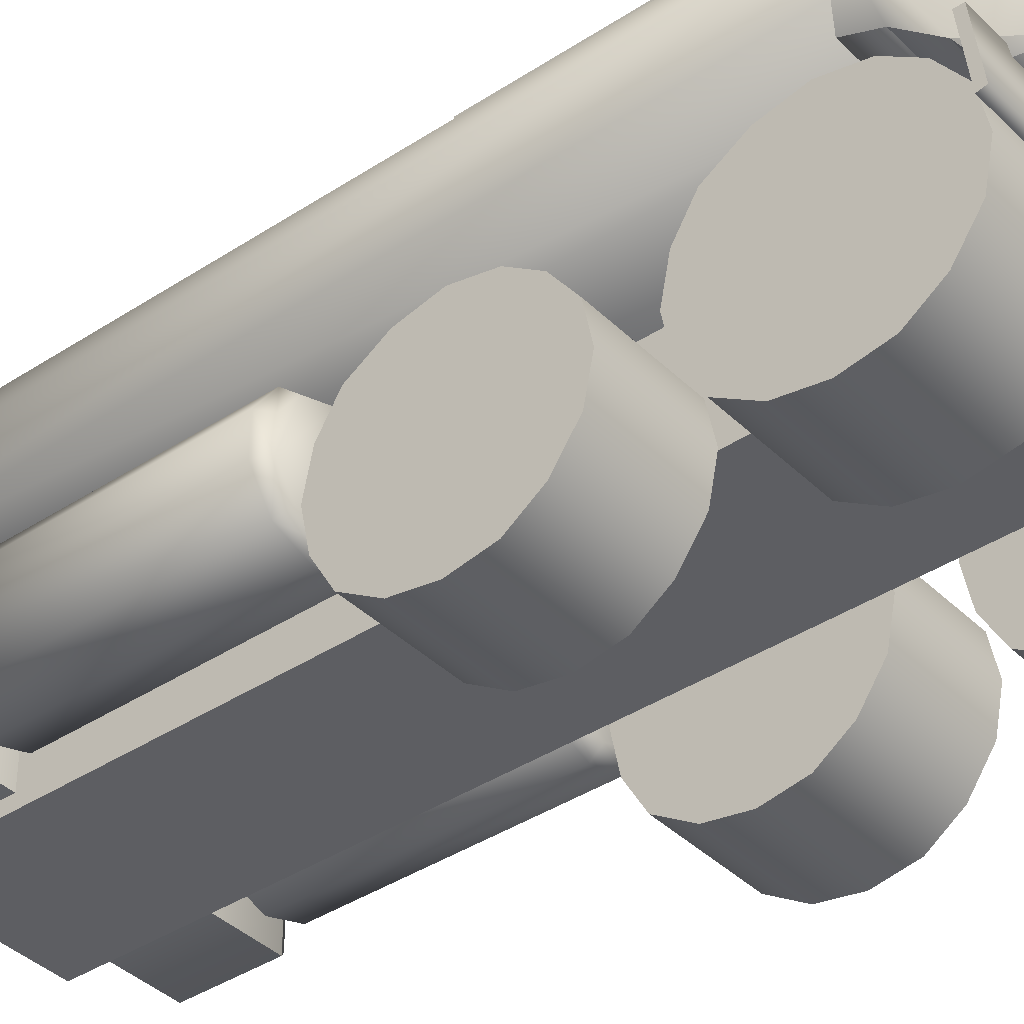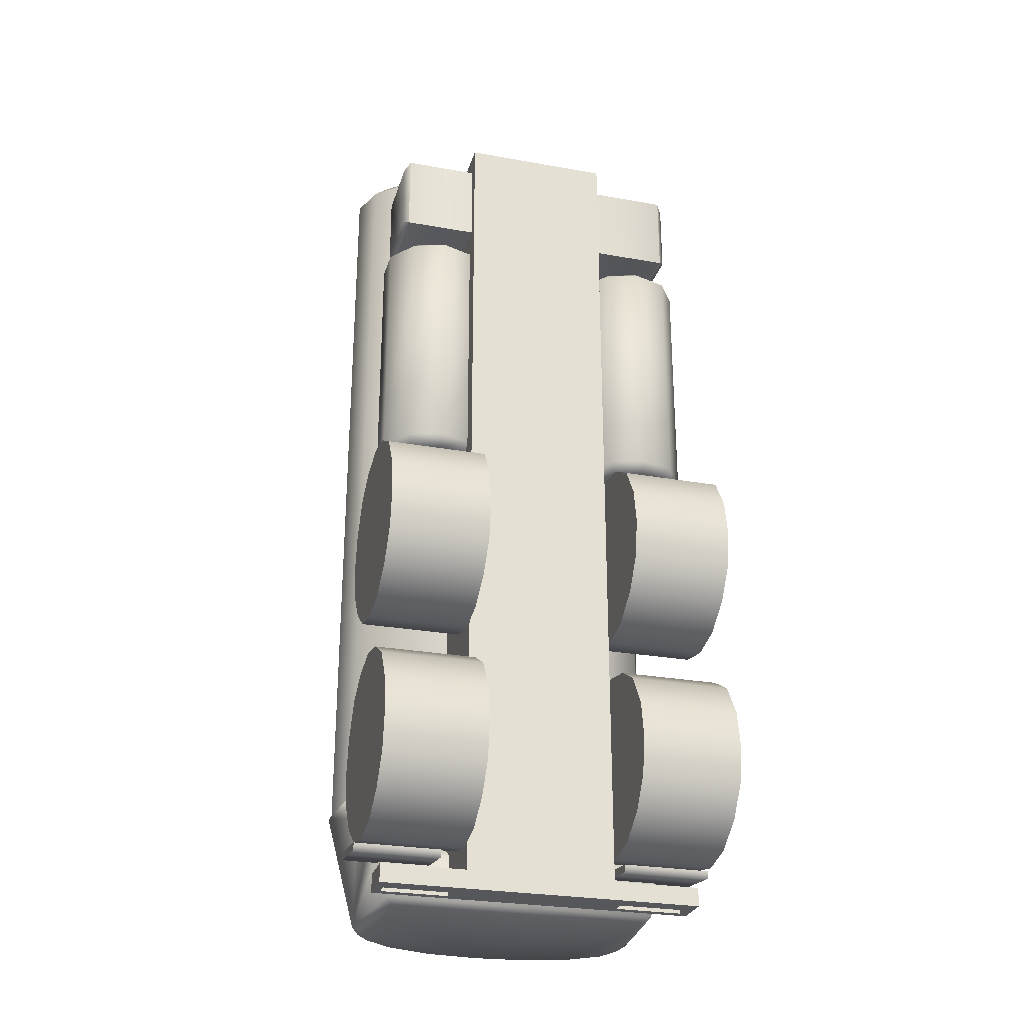
<metadata>
{"format":"obj","ext":"obj","renderer":"f3d","projection":"perspective","resolution":1024,"background":"white","views":[{"elev":-38.9,"azim":129.6,"up":"+Y"},{"elev":-27.4,"azim":-15.4,"up":"+Z"}]}
</metadata>
<code>
v 39.32 22.75 -210.8
v 19 22.75 -210.8
v 39.32 22.75 -206.2
v 37.22 24.71 -210.8
v 39.32 32.16 -210.8
v -19.18 22.75 -210.8
v -39.5 22.75 -206.2
v -39.5 32.16 -206.2
v 39.32 32.16 -206.2
v 19 32.16 -210.8
v 20.75 30.2 -210.8
v 37.22 30.2 -210.8
v 20.75 24.71 -210.8
v -19.18 32.16 -210.8
v -21.29 24.71 -210.8
v -39.5 22.75 -210.8
v -37.75 30.2 -210.8
v -39.5 32.16 -210.8
v -37.75 24.71 -210.8
v 37.22 30.2 -209.9
v 37.22 24.71 -209.9
v 20.75 24.71 -209.9
v -21.29 30.2 -210.8
v -37.75 24.71 -209.9
v -37.75 30.2 -209.9
v -21.29 30.2 -209.9
v 20.75 30.2 -209.9
v -21.29 24.71 -209.9
v 18.3 23.53 -207.1
v 18.3 41.96 5.986
v 18.3 48.24 -207.1
v -18.48 23.53 -207.1
v 18.3 23.53 5.986
v -18.48 48.24 -207.1
v -18.48 23.53 5.986
v -18.48 41.96 5.986
v 18.3 48.24 5.986
v 18.3 41.96 7.8
v -18.48 48.24 5.986
v -18.48 51.38 15.96
v 18.3 51.38 15.96
v -18.48 41.96 7.8
v -19.18 23.53 -96.5
v -19.18 32.55 -98.31
v -19.18 32.55 -141.8
v -44.06 23.53 -96.5
v -19.18 14.51 -98.31
v -19.18 40 -136.4
v -44.06 23.53 -143.7
v -19.18 23.53 -143.7
v -44.06 40 -136.4
v -44.06 32.55 -141.8
v -19.18 14.51 -141.8
v -19.18 6.667 -102.8
v -44.06 6.667 -102.8
v -44.06 14.51 -98.31
v -44.06 32.55 -98.31
v -19.18 45.1 -129.2
v -44.06 40 -102.8
v -19.18 40 -102.8
v -44.06 6.667 -136.4
v -44.06 14.51 -141.8
v -19.18 1.569 -111
v -19.18 6.667 -136.4
v -19.18 1.569 -129.2
v -19.18 -1e-06 -120.1
v -44.06 -1e-06 -120.1
v -44.06 1.569 -111
v -44.06 1.569 -129.2
v -19.18 45.1 -111
v -19.18 47.06 -120.1
v -44.06 47.06 -120.1
v -44.06 45.1 -129.2
v -44.06 45.1 -111
v -19.18 23.53 -153.6
v -19.18 32.55 -155.5
v -19.18 32.55 -199
v -44.06 23.53 -153.6
v -19.18 14.51 -155.5
v -19.18 40 -193.5
v -44.06 23.53 -200.8
v -19.18 23.53 -200.8
v -44.06 40 -193.5
v -44.06 32.55 -199
v -19.18 14.51 -199
v -19.18 6.667 -160
v -44.06 6.667 -160
v -44.06 14.51 -155.5
v -44.06 32.55 -155.5
v -19.18 45.1 -186.3
v -44.06 40 -160
v -19.18 40 -160
v -44.06 6.667 -193.5
v -44.06 14.51 -199
v -19.18 1.569 -168.1
v -19.18 6.667 -193.5
v -19.18 1.569 -186.3
v -19.18 -1e-06 -177.2
v -44.06 -1e-06 -177.2
v -44.06 1.569 -168.1
v -44.06 1.569 -186.3
v -19.18 45.1 -168.1
v -19.18 47.06 -177.2
v -44.06 47.06 -177.2
v -44.06 45.1 -186.3
v -44.06 45.1 -168.1
v 43.18 23.53 -96.5
v 43.18 32.55 -98.31
v 43.18 32.55 -141.8
v 18.65 23.53 -96.5
v 43.18 14.51 -98.31
v 43.18 40 -136.4
v 18.65 23.53 -143.7
v 43.18 23.53 -143.7
v 18.65 40 -136.4
v 18.65 32.55 -141.8
v 43.18 14.51 -141.8
v 43.18 6.667 -102.8
v 18.65 6.667 -102.8
v 18.65 14.51 -98.31
v 18.65 32.55 -98.31
v 43.18 45.1 -129.2
v 18.65 40 -102.8
v 43.18 40 -102.8
v 18.65 6.667 -136.4
v 18.65 14.51 -141.8
v 43.18 1.569 -111
v 43.18 6.667 -136.4
v 43.18 1.569 -129.2
v 43.18 1e-06 -120.1
v 18.65 0 -120.1
v 18.65 1.569 -111
v 18.65 1.569 -129.2
v 43.18 45.1 -111
v 43.18 47.06 -120.1
v 18.65 47.06 -120.1
v 18.65 45.1 -129.2
v 18.65 45.1 -111
v 43.18 23.53 -153.6
v 43.18 32.55 -155.5
v 43.18 32.55 -199
v 18.65 23.53 -153.6
v 43.18 14.51 -155.5
v 43.18 40 -193.5
v 18.65 23.53 -200.8
v 43.18 23.53 -200.8
v 18.65 40 -193.5
v 18.65 32.55 -199
v 43.18 14.51 -199
v 43.18 6.667 -160
v 18.65 6.667 -160
v 18.65 14.51 -155.5
v 18.65 32.55 -155.5
v 43.18 45.1 -186.3
v 18.65 40 -160
v 43.18 40 -160
v 18.65 6.667 -193.5
v 18.65 14.51 -199
v 43.18 1.569 -168.1
v 43.18 6.667 -193.5
v 43.18 1.569 -186.3
v 43.18 1e-06 -177.2
v 18.65 0 -177.2
v 18.65 1.569 -168.1
v 18.65 1.569 -186.3
v 43.18 45.1 -168.1
v 43.18 47.06 -177.2
v 18.65 47.06 -177.2
v 18.65 45.1 -186.3
v 18.65 45.1 -168.1
v -0.266 95.69 15.96
v -15.33 89.42 20.5
v -16.73 94.12 15.96
v 16.2 94.12 -179
v 16.2 94.12 15.96
v -0.266 90.98 20.5
v -16.73 94.12 -179
v -0.266 95.69 -179
v 15.15 89.42 20.5
v 15.15 55.3 20.5
v -0.2659 53.34 20.5
v -15.33 55.3 20.5
v -27.94 59.61 20.5
v -27.94 84.71 20.5
v -30.39 89.02 15.96
v -0.266 93.73 -180.8
v 30.21 89.02 -179
v 15.85 92.16 -180.8
v 30.21 89.02 15.96
v 27.76 84.71 20.5
v 39.32 81.18 15.96
v 29.16 87.06 -180.8
v 39.32 81.18 -179
v 35.47 78.44 20.5
v 35.47 65.89 20.5
v 27.76 59.61 20.5
v 42.83 72.16 -179
v 37.92 80 -180.8
v 42.83 72.16 15.96
v 37.57 72.16 20.5
v 39.32 63.53 15.96
v 40.72 72.16 -180.8
v 37.92 64.71 -180.8
v 39.32 63.53 -179
v 30.21 55.69 -179
v 30.21 55.69 15.96
v 16.2 50.59 -179
v 29.16 57.65 -180.8
v 15.85 52.55 -180.8
v 16.2 50.59 15.96
v -0.266 49.02 -179
v -0.2659 49.02 15.96
v -16.73 50.59 -179
v -0.266 50.98 -180.8
v -16.03 52.55 -180.8
v -16.73 50.59 15.96
v -30.39 55.69 -179
v -30.39 55.69 15.96
v -39.85 63.53 -179
v -29.69 57.65 -180.8
v -38.1 64.71 -180.8
v -39.85 63.53 15.96
v -35.65 65.89 20.5
v -35.65 78.44 20.5
v -43.01 72.16 -179
v -43.01 72.16 15.96
v -38.1 72.16 20.5
v -39.85 81.18 -179
v -40.91 72.16 -180.8
v -39.85 81.18 15.96
v -38.1 80 -180.8
v -29.69 87.06 -180.8
v -30.39 89.02 -179
v -16.03 92.16 -180.8
v -26.19 53.73 -87.43
v -18.13 50.98 -87.43
v -26.19 53.73 -26.66
v -26.19 51.38 -90.15
v -34.6 50.98 -87.43
v -34.6 50.98 -26.66
v -18.13 50.98 -26.66
v -26.19 51.38 -24.85
v -19.53 49.02 -24.85
v -19.53 49.02 -90.15
v -14.98 43.14 -90.15
v -12.88 43.92 -87.43
v -12.88 43.92 -26.66
v -33.2 49.02 -90.15
v -37.75 36.08 -90.15
v -33.2 30.2 -90.15
v -26.19 27.84 -90.15
v -39.85 43.92 -87.43
v -37.75 43.14 -90.15
v -33.2 49.02 -24.85
v -37.75 43.14 -24.85
v -39.85 43.92 -26.66
v -39.85 35.3 -26.66
v -39.85 35.3 -87.43
v -34.6 28.24 -87.43
v -34.6 28.24 -26.66
v -37.75 36.08 -24.85
v -26.19 25.49 -26.66
v -26.19 25.49 -87.43
v -33.2 30.2 -24.85
v -26.19 27.84 -24.85
v -18.13 28.24 -87.43
v -19.53 30.2 -90.15
v -18.13 28.24 -26.66
v -12.88 35.3 -87.43
v -14.98 36.08 -90.15
v -19.53 30.2 -24.85
v -14.98 36.08 -24.85
v -12.88 35.3 -26.66
v -14.98 43.14 -24.85
v 30.56 53.73 -87.43
v 22.16 50.98 -26.66
v 22.16 50.98 -87.43
v 38.97 50.98 -87.43
v 30.56 53.73 -26.66
v 38.97 50.98 -26.66
v 30.56 51.38 -24.85
v 37.57 49.02 -24.85
v 16.9 43.92 -87.43
v 23.56 49.02 -24.85
v 19 43.14 -24.85
v 16.9 43.92 -26.66
v 30.56 51.38 -90.15
v 19 43.14 -90.15
v 23.56 49.02 -90.15
v 41.77 36.08 -90.15
v 37.57 49.02 -90.15
v 30.56 27.84 -90.15
v 37.57 30.2 -90.15
v 41.77 43.14 -90.15
v 43.88 43.92 -87.43
v 43.88 43.92 -26.66
v 43.88 35.3 -87.43
v 43.88 35.3 -26.66
v 41.77 36.08 -24.85
v 41.77 43.14 -24.85
v 38.97 28.24 -87.43
v 38.97 28.24 -26.66
v 37.57 30.2 -24.85
v 30.56 25.49 -87.43
v 30.56 25.49 -26.66
v 22.16 28.24 -87.43
v 23.56 30.2 -90.15
v 22.16 28.24 -26.66
v 23.56 30.2 -24.85
v 30.56 27.84 -24.85
v 19 36.08 -90.15
v 16.9 35.3 -87.43
v 16.9 35.3 -26.66
v 19 36.08 -24.85
v 19 48.24 -165.4
v -19.53 48.24 -165.4
v 19 48.24 -160
v 36.17 66.67 -165.4
v -19.53 48.24 -160
v -36.7 66.67 -160
v 36.17 66.67 -160
v -36.7 66.67 -165.4
v -23.39 29.41 -201.7
v -44.76 29.41 -201.7
v -23.39 29.02 -199.9
v -23.39 43.92 -199.9
v -44.76 29.02 -199.9
v -44.76 43.92 -198.1
v -23.39 43.92 -198.1
v -44.76 43.92 -199.9
v 44.58 29.41 -201.7
v 22.86 29.41 -201.7
v 44.58 29.02 -199.9
v 44.58 43.92 -199.9
v 22.86 29.02 -199.9
v 22.86 43.92 -198.1
v 44.58 43.92 -198.1
v 22.86 43.92 -199.9
v 27.41 90.98 -172.7
v 27.41 97.26 -172.7
v -27.59 90.98 -172.7
v 27.41 90.98 -107.4
v -27.59 97.26 -172.7
v -27.59 97.26 -107.4
v -27.59 90.98 -107.4
v 27.41 97.26 -107.4
v -25.49 100 -170
v 24.96 100 -110.1
v 24.96 100 -170
v -25.49 100 -110.1
v -17.43 26.28 -20.32
v -17.43 47.06 -20.32
v -36.7 26.28 -20.32
v -17.43 26.28 0.5443
v -36.7 47.06 -20.32
v -38.1 45.49 -19.41
v -38.1 27.84 -19.41
v -38.1 27.84 -1.27
v -36.7 26.28 0.5443
v -17.43 47.06 0.5443
v -36.7 47.06 0.5443
v -38.1 45.49 -1.27
v 18.65 26.28 -20.32
v 18.65 26.28 0.5443
v 37.92 26.28 -20.32
v 18.65 47.06 -20.32
v 37.92 26.28 0.5443
v 39.32 45.49 -19.41
v 37.92 47.06 -20.32
v 39.32 27.84 -1.27
v 39.32 27.84 -19.41
v 37.92 47.06 0.5443
v 18.65 47.06 0.5443
v 39.32 45.49 -1.27
v -0.266 96.48 -179.9
v -41.61 53.73 -179.9
v -16.73 94.91 -179.9
v 13.75 87.46 -209
v 16.55 94.91 -179.9
v 41.42 53.73 -179.9
v -14.28 87.46 -209
v -0.266 89.02 -209
v 30.56 90.2 -179.9
v 43.18 74.51 -179.9
v 40.02 52.55 -186.3
v -39.85 52.55 -186.3
v -30.75 90.2 -179.9
v -43.36 74.51 -179.9
v -0.266 86.28 -210.8
v 13.05 85.1 -210.8
v 24.26 81.18 -210.8
v 25.66 83.53 -209
v 33.72 77.65 -209
v 39.67 83.14 -179.9
v 36.52 70.59 -209
v 37.92 47.45 -193.5
v 31.26 75.69 -210.8
v 33.72 69.81 -210.8
v 33.72 41.57 -209
v 36.17 41.96 -197.2
v -36.35 41.96 -197.2
v -37.75 47.45 -193.5
v -33.9 77.65 -209
v -40.2 83.14 -179.9
v -36.7 70.59 -209
v -33.9 41.57 -209
v -31.45 43.92 -210.8
v -33.9 69.81 -210.8
v -31.8 75.69 -210.8
v -24.79 81.18 -210.8
v -26.19 83.53 -209
v -13.58 85.1 -210.8
v 31.26 43.92 -210.8
o Group
g Group
f 3 2 1
f 2 4 1
f 1 5 3
f 7 6 3
f 9 8 3
f 3 5 9
f 5 10 9
f 1 4 5
f 12 11 5
f 13 4 2
f 6 14 2
f 10 11 2
f 2 3 6
f 16 15 6
f 3 8 7
f 6 7 16
f 7 8 16
f 18 17 16
f 19 15 16
f 21 20 4
f 13 22 4
f 2 11 13
f 11 22 13
f 5 4 12
f 4 20 12
f 9 14 8
f 23 17 14
f 6 15 14
f 14 9 10
f 2 14 10
f 5 11 10
f 16 8 18
f 8 14 18
f 14 17 18
f 16 17 19
f 17 24 19
f 25 24 17
f 23 26 17
f 14 15 23
f 15 26 23
f 12 20 11
f 27 22 11
f 19 24 15
f 28 26 15
f 11 20 27
f 20 22 27
f 21 22 20
f 4 22 21
f 15 24 28
f 24 26 28
f 25 26 24
f 17 26 25
f 31 30 29
f 33 32 29
f 32 34 29
f 29 30 33
f 35 32 33
f 30 36 33
f 31 37 30
f 37 38 30
f 29 34 31
f 34 37 31
f 35 36 32
f 33 36 35
f 39 37 34
f 32 36 34
f 39 40 37
f 41 38 37
f 34 36 39
f 37 40 41
f 40 38 41
f 39 36 40
f 42 38 40
f 30 38 36
f 40 36 42
f 36 38 42
f 45 44 43
f 44 46 43
f 43 47 45
f 48 44 45
f 50 49 45
f 52 51 45
f 45 47 50
f 47 53 50
f 53 49 50
f 43 46 47
f 54 53 47
f 56 55 47
f 57 46 44
f 48 58 44
f 60 59 44
f 45 51 48
f 62 61 46
f 57 49 46
f 44 59 57
f 54 63 53
f 64 61 53
f 62 49 53
f 47 55 54
f 47 46 56
f 46 61 56
f 53 63 64
f 63 65 64
f 65 61 64
f 54 55 63
f 66 65 63
f 68 67 63
f 69 67 55
f 56 61 55
f 66 67 65
f 69 61 65
f 63 67 66
f 63 55 68
f 55 67 68
f 65 67 69
f 55 61 69
f 53 61 62
f 46 49 62
f 57 59 49
f 45 49 52
f 49 59 52
f 44 58 60
f 58 70 60
f 70 59 60
f 48 51 58
f 71 70 58
f 73 72 58
f 74 72 51
f 52 59 51
f 71 72 70
f 74 59 70
f 58 72 71
f 58 51 73
f 51 72 73
f 70 72 74
f 51 59 74
f 77 76 75
f 76 78 75
f 75 79 77
f 80 76 77
f 82 81 77
f 84 83 77
f 77 79 82
f 79 85 82
f 85 81 82
f 75 78 79
f 86 85 79
f 88 87 79
f 89 78 76
f 80 90 76
f 92 91 76
f 77 83 80
f 94 93 78
f 89 81 78
f 76 91 89
f 86 95 85
f 96 93 85
f 94 81 85
f 79 87 86
f 79 78 88
f 78 93 88
f 85 95 96
f 95 97 96
f 97 93 96
f 86 87 95
f 98 97 95
f 100 99 95
f 101 99 87
f 88 93 87
f 98 99 97
f 101 93 97
f 95 99 98
f 95 87 100
f 87 99 100
f 97 99 101
f 87 93 101
f 85 93 94
f 78 81 94
f 89 91 81
f 77 81 84
f 81 91 84
f 76 90 92
f 90 102 92
f 102 91 92
f 80 83 90
f 103 102 90
f 105 104 90
f 106 104 83
f 84 91 83
f 103 104 102
f 106 91 102
f 90 104 103
f 90 83 105
f 83 104 105
f 102 104 106
f 83 91 106
f 109 108 107
f 108 110 107
f 107 111 109
f 112 108 109
f 114 113 109
f 116 115 109
f 109 111 114
f 111 117 114
f 117 113 114
f 107 110 111
f 118 117 111
f 120 119 111
f 121 110 108
f 112 122 108
f 124 123 108
f 109 115 112
f 126 125 110
f 121 113 110
f 108 123 121
f 118 127 117
f 128 125 117
f 126 113 117
f 111 119 118
f 111 110 120
f 110 125 120
f 117 127 128
f 127 129 128
f 129 125 128
f 118 119 127
f 130 129 127
f 132 131 127
f 133 131 119
f 120 125 119
f 130 131 129
f 133 125 129
f 127 131 130
f 127 119 132
f 119 131 132
f 129 131 133
f 119 125 133
f 117 125 126
f 110 113 126
f 121 123 113
f 109 113 116
f 113 123 116
f 108 122 124
f 122 134 124
f 134 123 124
f 112 115 122
f 135 134 122
f 137 136 122
f 138 136 115
f 116 123 115
f 135 136 134
f 138 123 134
f 122 136 135
f 122 115 137
f 115 136 137
f 134 136 138
f 115 123 138
f 141 140 139
f 140 142 139
f 139 143 141
f 144 140 141
f 146 145 141
f 148 147 141
f 141 143 146
f 143 149 146
f 149 145 146
f 139 142 143
f 150 149 143
f 152 151 143
f 153 142 140
f 144 154 140
f 156 155 140
f 141 147 144
f 158 157 142
f 153 145 142
f 140 155 153
f 150 159 149
f 160 157 149
f 158 145 149
f 143 151 150
f 143 142 152
f 142 157 152
f 149 159 160
f 159 161 160
f 161 157 160
f 150 151 159
f 162 161 159
f 164 163 159
f 165 163 151
f 152 157 151
f 162 163 161
f 165 157 161
f 159 163 162
f 159 151 164
f 151 163 164
f 161 163 165
f 151 157 165
f 149 157 158
f 142 145 158
f 153 155 145
f 141 145 148
f 145 155 148
f 140 154 156
f 154 166 156
f 166 155 156
f 144 147 154
f 167 166 154
f 169 168 154
f 170 168 147
f 148 155 147
f 167 168 166
f 170 155 166
f 154 168 167
f 154 147 169
f 147 168 169
f 166 168 170
f 147 155 170
f 173 172 171
f 175 174 171
f 176 175 171
f 178 177 171
f 171 172 176
f 179 175 176
f 181 180 176
f 172 181 176
f 182 181 172
f 184 183 172
f 173 185 172
f 171 177 173
f 171 174 178
f 174 186 178
f 175 187 174
f 188 186 174
f 187 188 174
f 189 187 175
f 179 190 175
f 176 180 179
f 189 191 187
f 192 188 187
f 193 192 187
f 175 190 189
f 190 191 189
f 194 191 190
f 196 195 190
f 179 180 190
f 187 191 193
f 191 197 193
f 198 192 193
f 197 198 193
f 199 197 191
f 194 200 191
f 190 195 194
f 199 201 197
f 202 198 197
f 204 203 197
f 191 200 199
f 200 201 199
f 195 201 200
f 194 195 200
f 197 201 204
f 201 205 204
f 205 203 204
f 206 205 201
f 195 206 201
f 196 206 195
f 206 207 205
f 208 203 205
f 207 209 205
f 210 207 206
f 196 180 206
f 190 180 196
f 210 211 207
f 211 209 207
f 206 180 210
f 212 211 210
f 180 212 210
f 181 212 180
f 212 213 211
f 214 209 211
f 213 215 211
f 216 213 212
f 181 182 212
f 216 217 213
f 217 215 213
f 212 182 216
f 218 217 216
f 182 218 216
f 183 218 182
f 172 183 182
f 218 219 217
f 220 215 217
f 219 221 217
f 222 219 218
f 183 223 218
f 184 224 183
f 222 225 219
f 225 221 219
f 218 223 222
f 226 225 222
f 223 226 222
f 227 226 223
f 183 224 223
f 226 228 225
f 229 221 225
f 228 229 225
f 230 228 226
f 227 224 226
f 223 224 227
f 230 185 228
f 231 229 228
f 233 232 228
f 226 224 230
f 224 185 230
f 184 185 224
f 228 185 233
f 185 177 233
f 177 232 233
f 173 177 185
f 172 185 184
f 178 186 177
f 234 232 177
f 188 209 186
f 214 215 186
f 192 209 188
f 198 203 192
f 208 209 192
f 202 203 198
f 197 203 202
f 192 203 208
f 205 209 208
f 186 209 214
f 211 215 214
f 220 232 215
f 217 221 220
f 221 232 220
f 229 231 221
f 231 232 221
f 228 232 231
f 177 186 234
f 186 215 234
f 215 232 234
f 237 236 235
f 236 238 235
f 238 239 235
f 239 240 235
f 241 236 237
f 235 240 237
f 240 242 237
f 242 243 237
f 237 243 241
f 244 238 236
f 246 245 236
f 241 247 236
f 248 239 238
f 250 249 238
f 244 251 238
f 253 252 248
f 238 249 248
f 248 252 239
f 239 252 240
f 254 242 240
f 256 255 240
f 248 249 253
f 253 249 252
f 258 257 252
f 240 252 256
f 252 257 256
f 257 255 256
f 250 259 249
f 252 249 258
f 249 259 258
f 259 260 258
f 258 260 257
f 261 255 257
f 260 261 257
f 238 251 250
f 250 251 259
f 263 262 259
f 259 262 260
f 264 261 260
f 262 265 260
f 267 266 251
f 244 245 251
f 259 251 263
f 251 266 263
f 266 268 263
f 263 268 262
f 268 265 262
f 270 269 267
f 251 245 267
f 267 269 266
f 266 269 268
f 271 265 268
f 273 272 268
f 267 245 270
f 270 245 269
f 246 247 269
f 268 269 273
f 269 247 273
f 247 272 273
f 269 245 246
f 236 247 246
f 241 243 247
f 274 272 247
f 236 245 244
f 242 254 243
f 254 255 243
f 240 255 254
f 261 272 255
f 264 272 261
f 260 265 264
f 265 271 264
f 271 272 264
f 268 272 271
f 247 243 274
f 243 255 274
f 255 272 274
f 277 276 275
f 279 278 275
f 275 276 279
f 280 278 279
f 276 281 279
f 281 282 279
f 277 283 276
f 284 281 276
f 286 285 276
f 275 287 277
f 289 288 277
f 275 278 287
f 291 290 287
f 293 292 287
f 287 278 291
f 278 294 291
f 294 290 291
f 295 294 278
f 280 296 278
f 279 282 280
f 295 290 294
f 278 296 295
f 297 290 295
f 296 297 295
f 298 297 296
f 280 282 296
f 300 299 296
f 297 301 290
f 298 301 297
f 302 301 298
f 296 299 298
f 299 303 298
f 287 290 293
f 290 301 293
f 301 292 293
f 304 292 301
f 302 305 301
f 298 303 302
f 304 306 292
f 307 288 292
f 301 305 304
f 305 306 304
f 308 306 305
f 302 303 305
f 310 309 305
f 292 306 307
f 306 311 307
f 311 288 307
f 312 311 306
f 308 313 306
f 305 309 308
f 312 283 311
f 306 313 312
f 313 283 312
f 286 283 313
f 308 309 313
f 314 285 313
f 311 283 288
f 277 288 283
f 276 283 286
f 313 285 286
f 277 287 289
f 287 292 289
f 292 288 289
f 284 282 281
f 276 285 284
f 284 285 282
f 296 282 300
f 282 285 300
f 314 309 299
f 300 285 299
f 299 309 303
f 305 303 310
f 303 309 310
f 313 309 314
f 299 285 314
f 317 316 315
f 315 318 317
f 319 316 317
f 321 320 317
f 317 318 321
f 318 320 321
f 315 316 318
f 322 320 318
f 319 320 316
f 317 320 319
f 318 316 322
f 316 320 322
f 325 324 323
f 323 326 325
f 327 324 325
f 329 328 325
f 325 326 329
f 326 328 329
f 323 324 326
f 330 328 326
f 327 328 324
f 325 328 327
f 326 324 330
f 324 328 330
f 333 332 331
f 331 334 333
f 335 332 333
f 337 336 333
f 333 334 337
f 334 336 337
f 331 332 334
f 338 336 334
f 335 336 332
f 333 336 335
f 334 332 338
f 332 336 338
f 341 340 339
f 339 342 341
f 343 340 341
f 345 344 341
f 341 342 345
f 342 344 345
f 339 340 342
f 346 344 342
f 343 347 340
f 349 348 340
f 341 344 343
f 344 347 343
f 342 340 346
f 340 348 346
f 350 347 344
f 346 348 344
f 340 347 349
f 347 348 349
f 350 348 347
f 344 348 350
f 353 352 351
f 352 354 351
f 355 352 353
f 351 354 353
f 357 356 353
f 359 358 353
f 353 356 355
f 360 354 352
f 355 361 352
f 352 361 360
f 360 361 354
f 355 356 361
f 362 358 361
f 353 354 359
f 354 361 359
f 361 358 359
f 353 358 357
f 357 358 356
f 361 356 362
f 356 358 362
f 365 364 363
f 363 366 365
f 367 364 365
f 369 368 365
f 371 370 365
f 365 366 369
f 366 372 369
f 372 368 369
f 363 364 366
f 373 372 366
f 366 364 373
f 364 372 373
f 367 372 364
f 374 368 372
f 367 370 372
f 365 370 367
f 365 368 371
f 368 370 371
f 374 370 368
f 372 370 374
f 377 376 375
f 379 378 375
f 380 379 375
f 382 381 375
f 375 376 380
f 384 383 380
f 376 385 380
f 386 385 376
f 377 387 376
f 388 386 376
f 375 381 377
f 375 378 382
f 378 389 382
f 379 383 378
f 390 389 378
f 392 391 378
f 380 383 379
f 378 383 392
f 383 393 392
f 393 391 392
f 394 393 383
f 384 394 383
f 395 393 384
f 380 385 384
f 385 396 384
f 397 391 393
f 395 398 393
f 384 393 394
f 384 396 395
f 396 399 395
f 399 398 395
f 385 386 396
f 400 399 396
f 402 401 396
f 404 403 388
f 376 387 388
f 405 386 388
f 388 403 405
f 402 386 405
f 406 401 405
f 408 407 405
f 403 408 405
f 404 387 403
f 409 408 403
f 411 410 403
f 388 387 404
f 377 381 387
f 403 387 411
f 387 381 411
f 381 410 411
f 382 389 381
f 412 410 381
f 396 401 400
f 400 401 399
f 413 398 399
f 406 413 399
f 399 401 406
f 407 413 406
f 405 407 406
f 396 386 402
f 405 401 402
f 390 413 389
f 407 408 389
f 378 391 390
f 391 413 390
f 397 398 391
f 398 413 391
f 393 398 397
f 389 413 407
f 409 410 408
f 403 410 409
f 381 389 412
f 389 408 412
f 408 410 412

</code>
